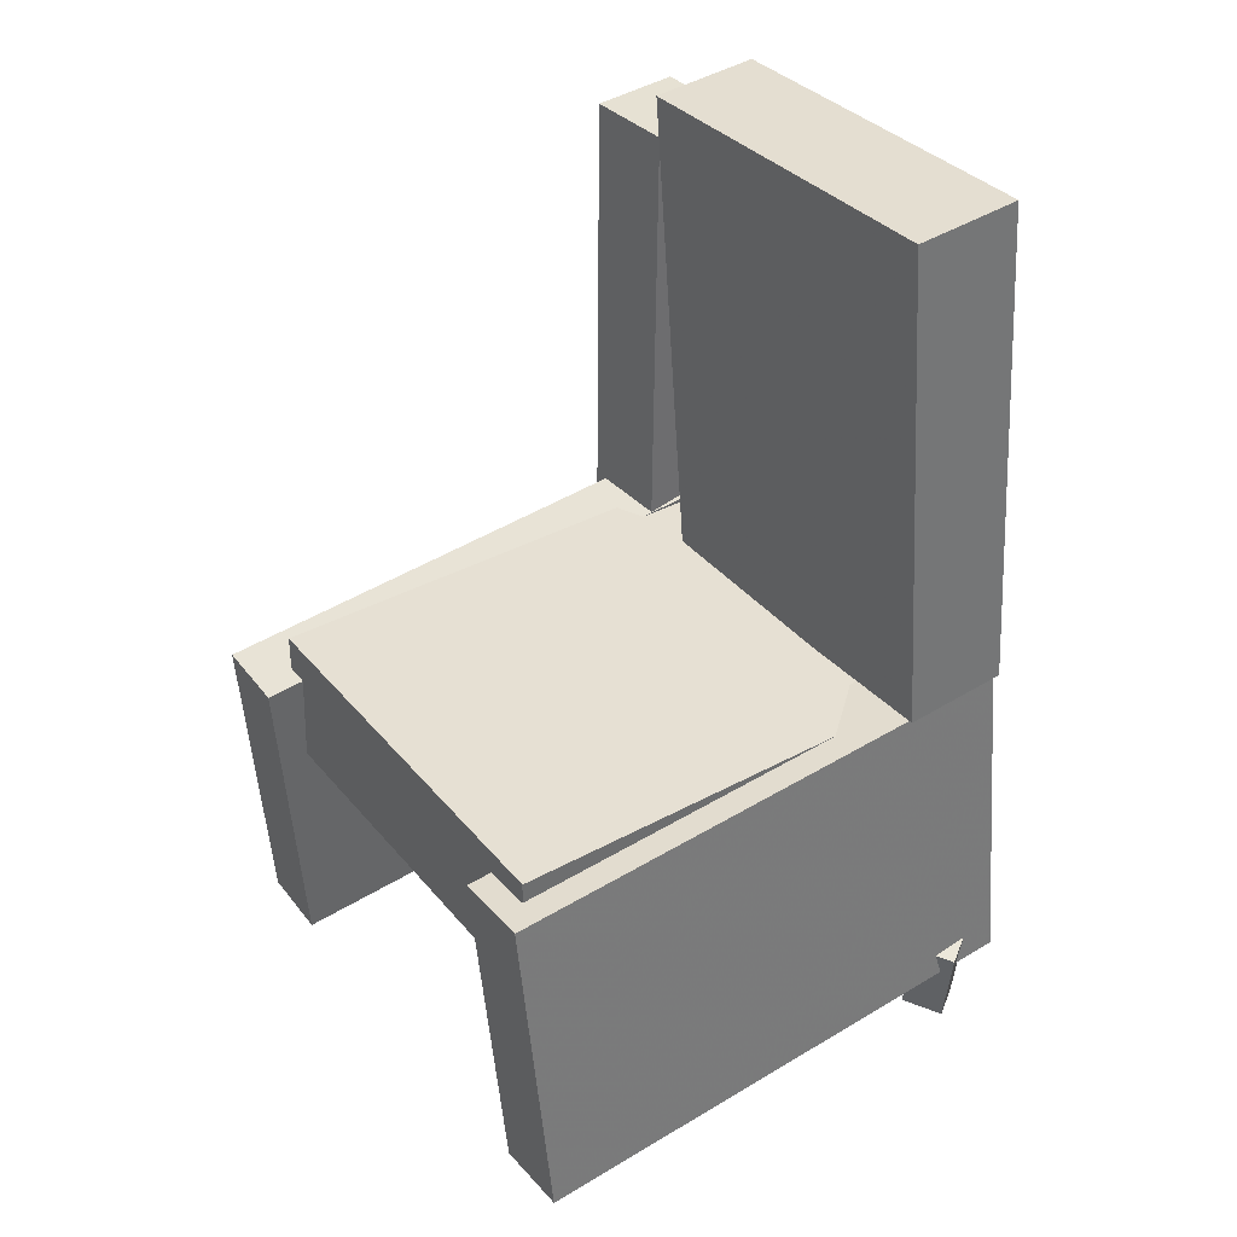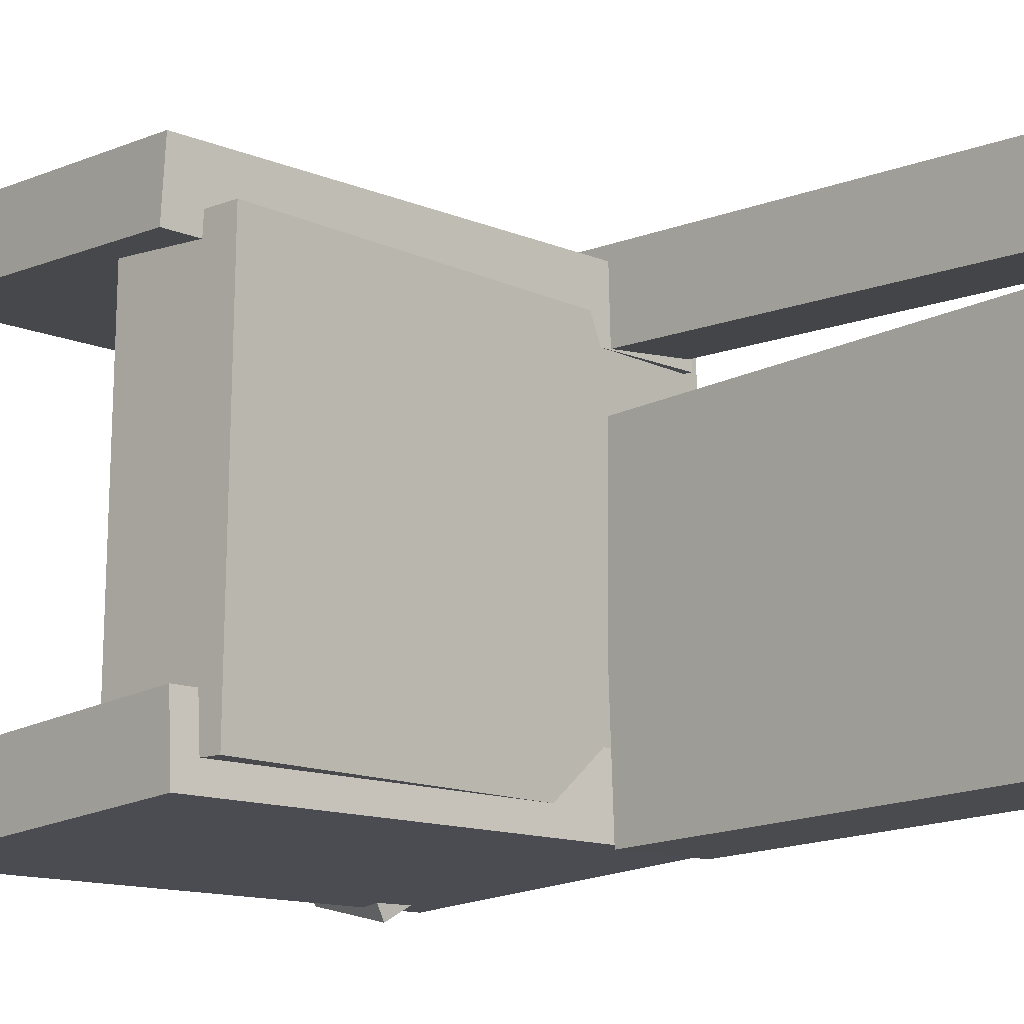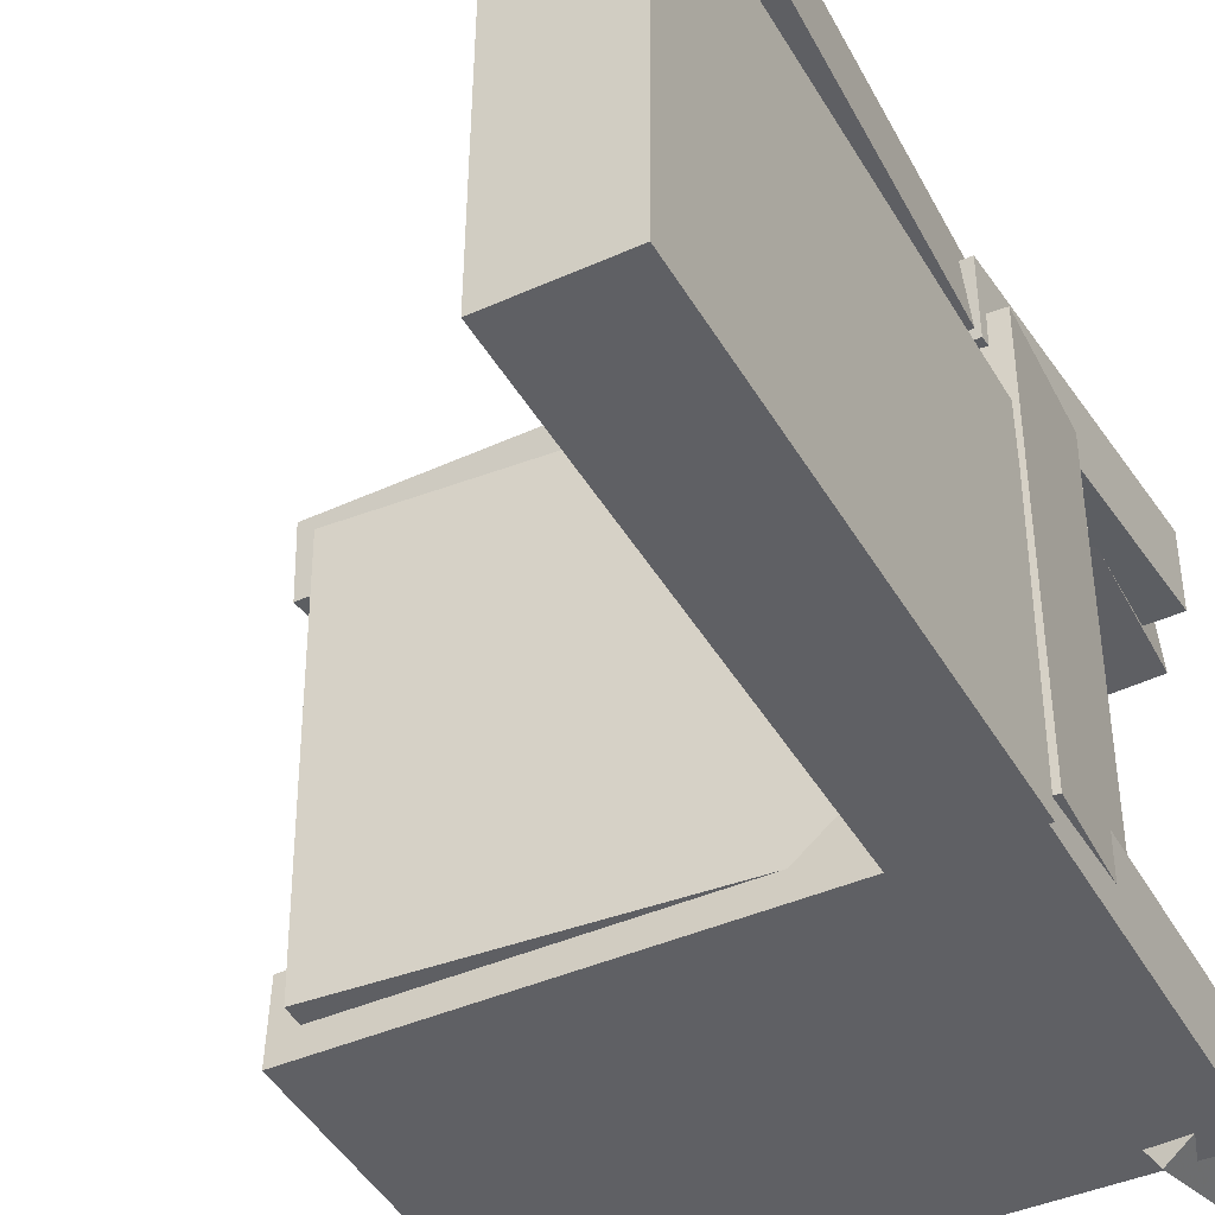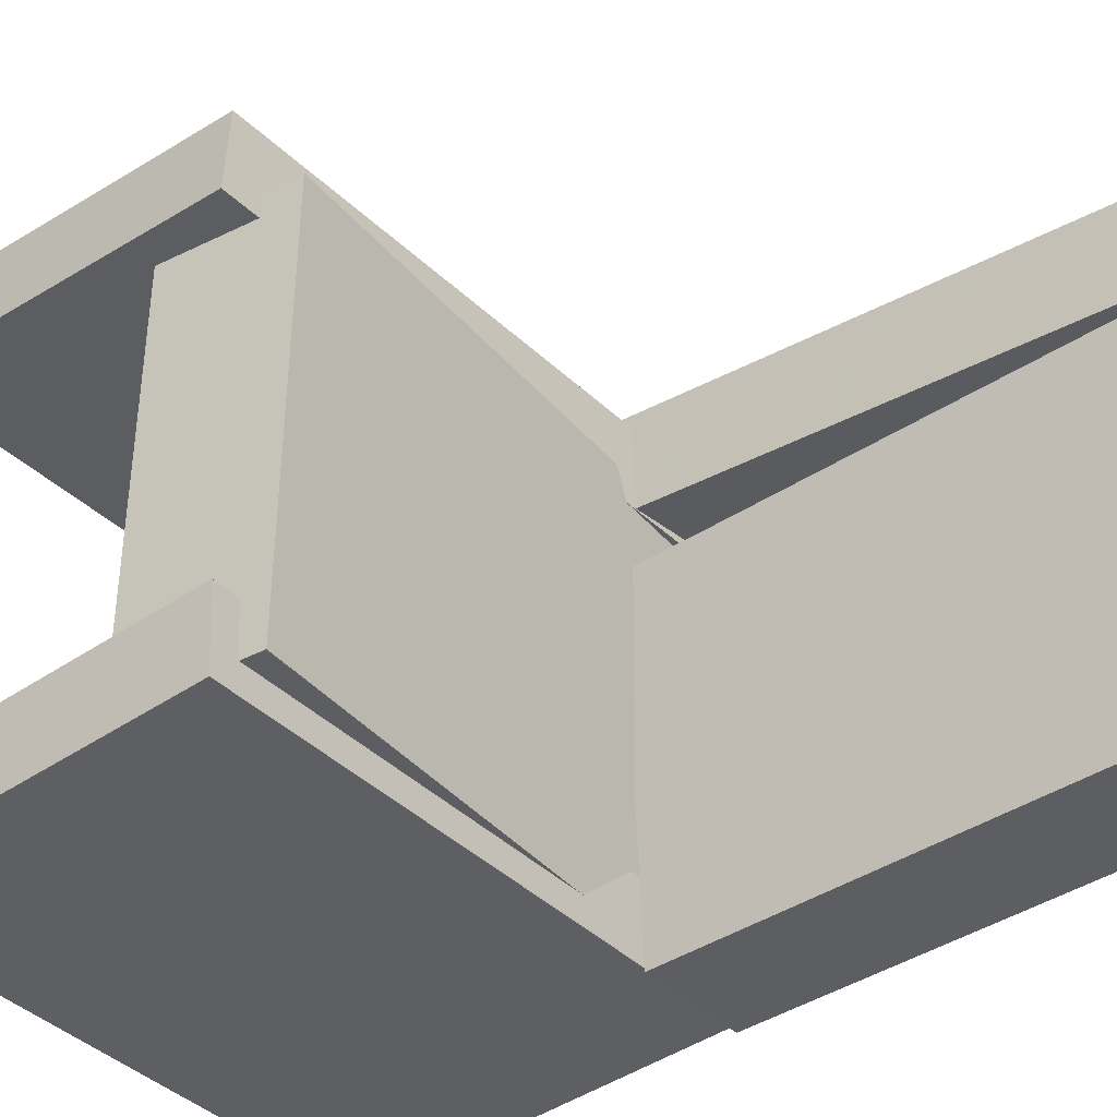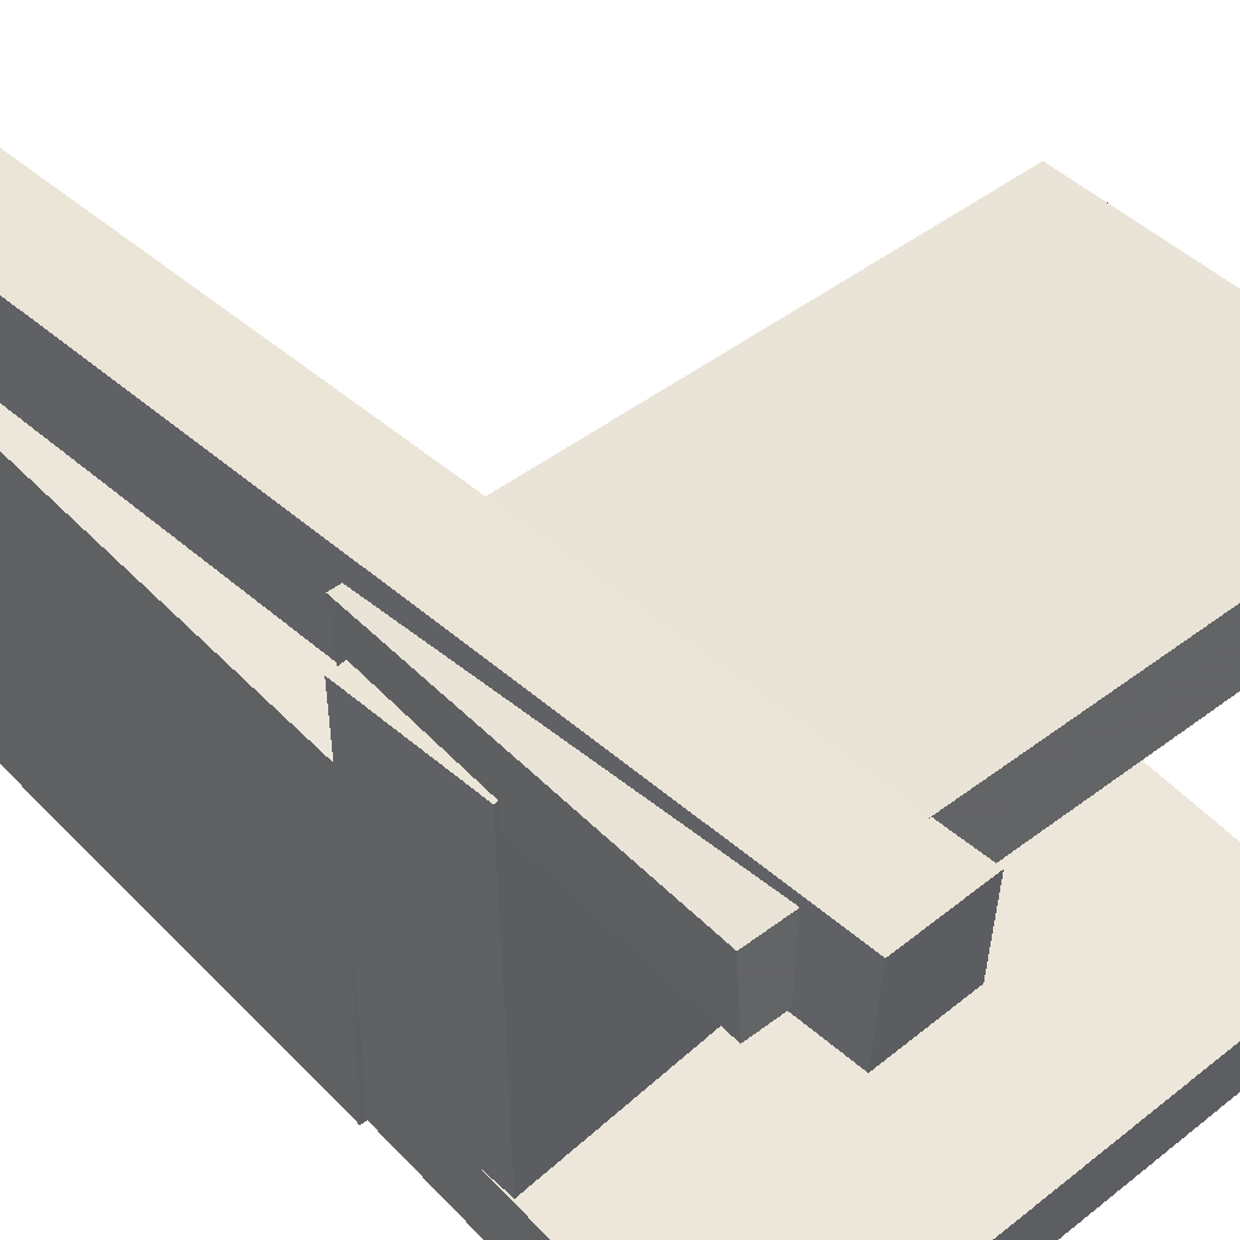
<metadata>
{"format":"obj","ext":"obj","renderer":"f3d","projection":"perspective","resolution":1024,"background":"white","views":[{"elev":37.9,"azim":144.8,"up":"+Y"},{"elev":-13.0,"azim":133.6,"up":"+Z"},{"elev":-41.5,"azim":-154.8,"up":"+Z"},{"elev":-38.0,"azim":125.4,"up":"+Z"},{"elev":47.4,"azim":-44.9,"up":"+Z"}]}
</metadata>
<code>
v -0.2319 -0.3025 0.15
v -0.2326 -0.2989 0.2109
v -0.2075 -0.02291 0.134
v -0.2082 -0.01936 0.1949
v 0.2155 -0.3411 0.1576
v 0.2148 -0.3375 0.2185
v 0.2399 -0.06151 0.1416
v 0.2392 -0.05796 0.2025
f 1.0 7.0 5.0
f 1.0 3.0 7.0
f 1.0 4.0 3.0
f 1.0 2.0 4.0
f 3.0 8.0 7.0
f 3.0 4.0 8.0
f 5.0 7.0 8.0
f 5.0 8.0 6.0
f 1.0 5.0 6.0
f 1.0 6.0 2.0
f 2.0 6.0 8.0
f 2.0 8.0 4.0
v -0.2114 -0.3742 -0.1981
v -0.1917 -0.3703 -0.1687
v -0.2009 -0.29 -0.2164
v -0.1812 -0.286 -0.1871
v -0.1899 -0.3799 -0.2118
v -0.1702 -0.376 -0.1824
v -0.1794 -0.2956 -0.2301
v -0.1597 -0.2917 -0.2008
f 9.0 15.0 13.0
f 9.0 11.0 15.0
f 9.0 12.0 11.0
f 9.0 10.0 12.0
f 11.0 16.0 15.0
f 11.0 12.0 16.0
f 13.0 15.0 16.0
f 13.0 16.0 14.0
f 9.0 13.0 14.0
f 9.0 14.0 10.0
f 10.0 14.0 16.0
f 10.0 16.0 12.0
v -0.2179 -0.03399 0.08939
v -0.1288 -0.03885 0.08861
v -0.195 0.3822 0.1023
v -0.1059 0.3773 0.1015
v -0.2199 -0.02481 -0.2028
v -0.1308 -0.02967 -0.2035
v -0.1971 0.3913 -0.1898
v -0.108 0.3865 -0.1906
f 17.0 23.0 21.0
f 17.0 19.0 23.0
f 17.0 20.0 19.0
f 17.0 18.0 20.0
f 19.0 24.0 23.0
f 19.0 20.0 24.0
f 21.0 23.0 24.0
f 21.0 24.0 22.0
f 17.0 21.0 22.0
f 17.0 22.0 18.0
f 18.0 22.0 24.0
f 18.0 24.0 20.0
v -0.2318 -0.3124 -0.218
v -0.2321 -0.3162 -0.1538
v -0.2158 -0.02507 -0.2006
v -0.2161 -0.02896 -0.1363
v 0.2143 -0.3372 -0.2175
v 0.2141 -0.3411 -0.1533
v 0.2303 -0.04992 -0.2001
v 0.23 -0.0538 -0.1358
f 25.0 31.0 29.0
f 25.0 27.0 31.0
f 25.0 28.0 27.0
f 25.0 26.0 28.0
f 27.0 32.0 31.0
f 27.0 28.0 32.0
f 29.0 31.0 32.0
f 29.0 32.0 30.0
f 25.0 29.0 30.0
f 25.0 30.0 26.0
f 26.0 30.0 32.0
f 26.0 32.0 28.0
v -0.1306 -0.3497 0.1415
v -0.2038 -0.3495 0.1479
v -0.1304 0.3242 0.1303
v -0.2036 0.3243 0.1368
v -0.1243 -0.3485 0.2131
v -0.1975 -0.3483 0.2196
v -0.1241 0.3254 0.202
v -0.1973 0.3255 0.2084
f 33.0 39.0 37.0
f 33.0 35.0 39.0
f 33.0 36.0 35.0
f 33.0 34.0 36.0
f 35.0 40.0 39.0
f 35.0 36.0 40.0
f 37.0 39.0 40.0
f 37.0 40.0 38.0
f 33.0 37.0 38.0
f 33.0 38.0 34.0
f 34.0 38.0 40.0
f 34.0 40.0 36.0
v -0.2217 -0.03533 -0.178
v -0.2208 -0.1455 -0.1766
v -0.222 -0.03084 0.159
v -0.2212 -0.141 0.1604
v 0.2087 -0.0319 -0.1777
v 0.2095 -0.1421 -0.1762
v 0.2083 -0.0274 0.1593
v 0.2092 -0.1376 0.1608
f 41.0 47.0 45.0
f 41.0 43.0 47.0
f 41.0 44.0 43.0
f 41.0 42.0 44.0
f 43.0 48.0 47.0
f 43.0 44.0 48.0
f 45.0 47.0 48.0
f 45.0 48.0 46.0
f 41.0 45.0 46.0
f 41.0 46.0 42.0
f 42.0 46.0 48.0
f 42.0 48.0 44.0

</code>
